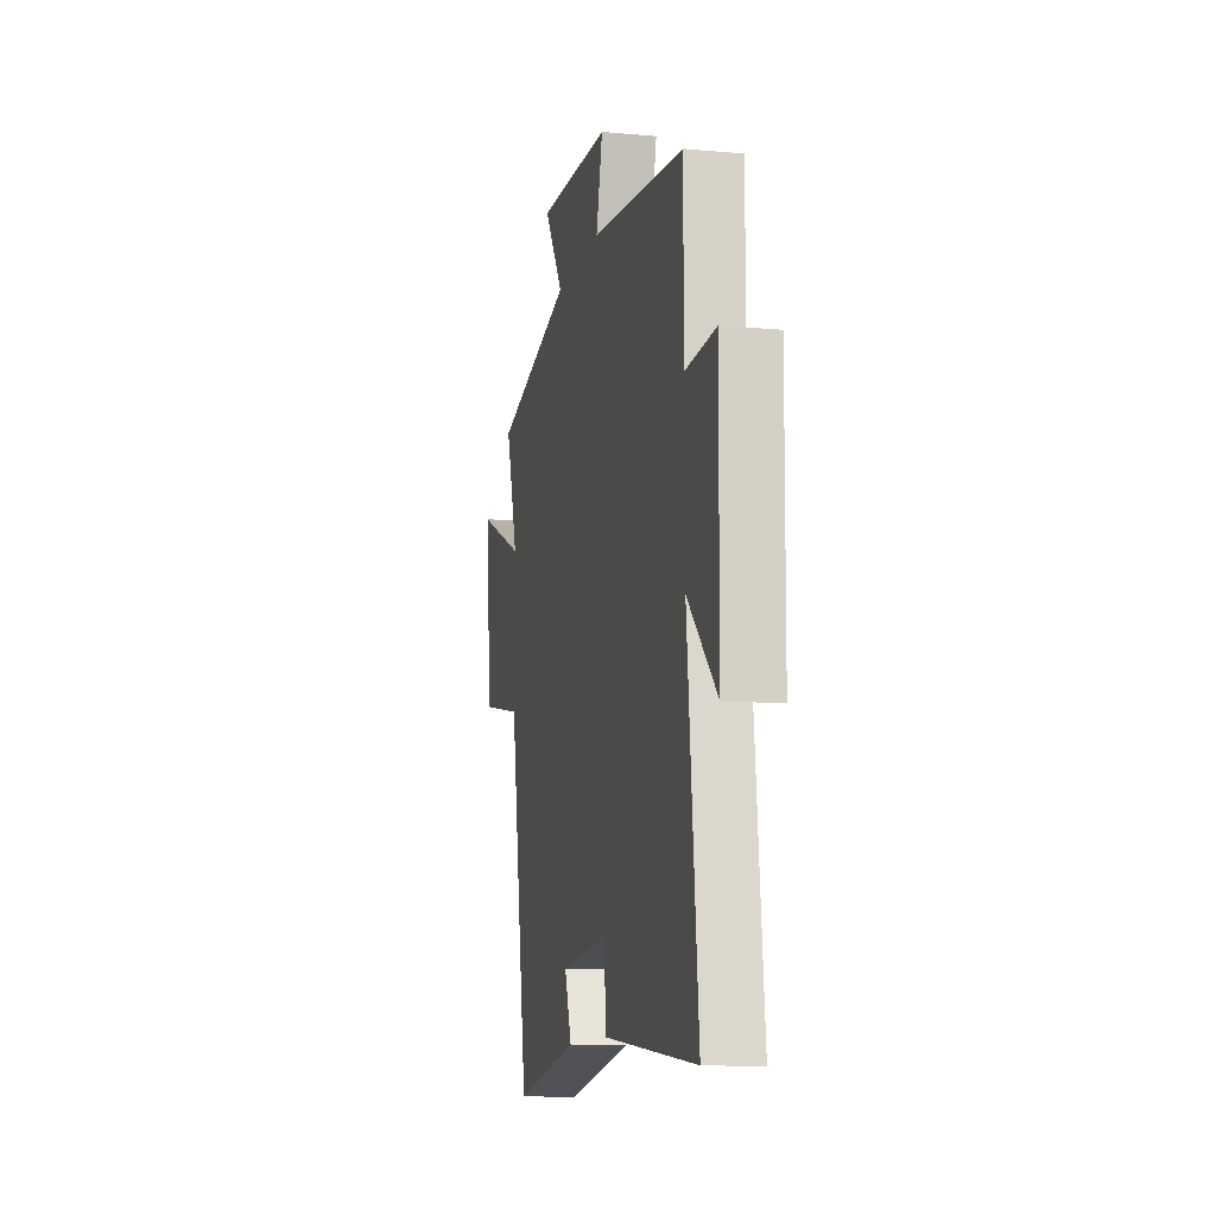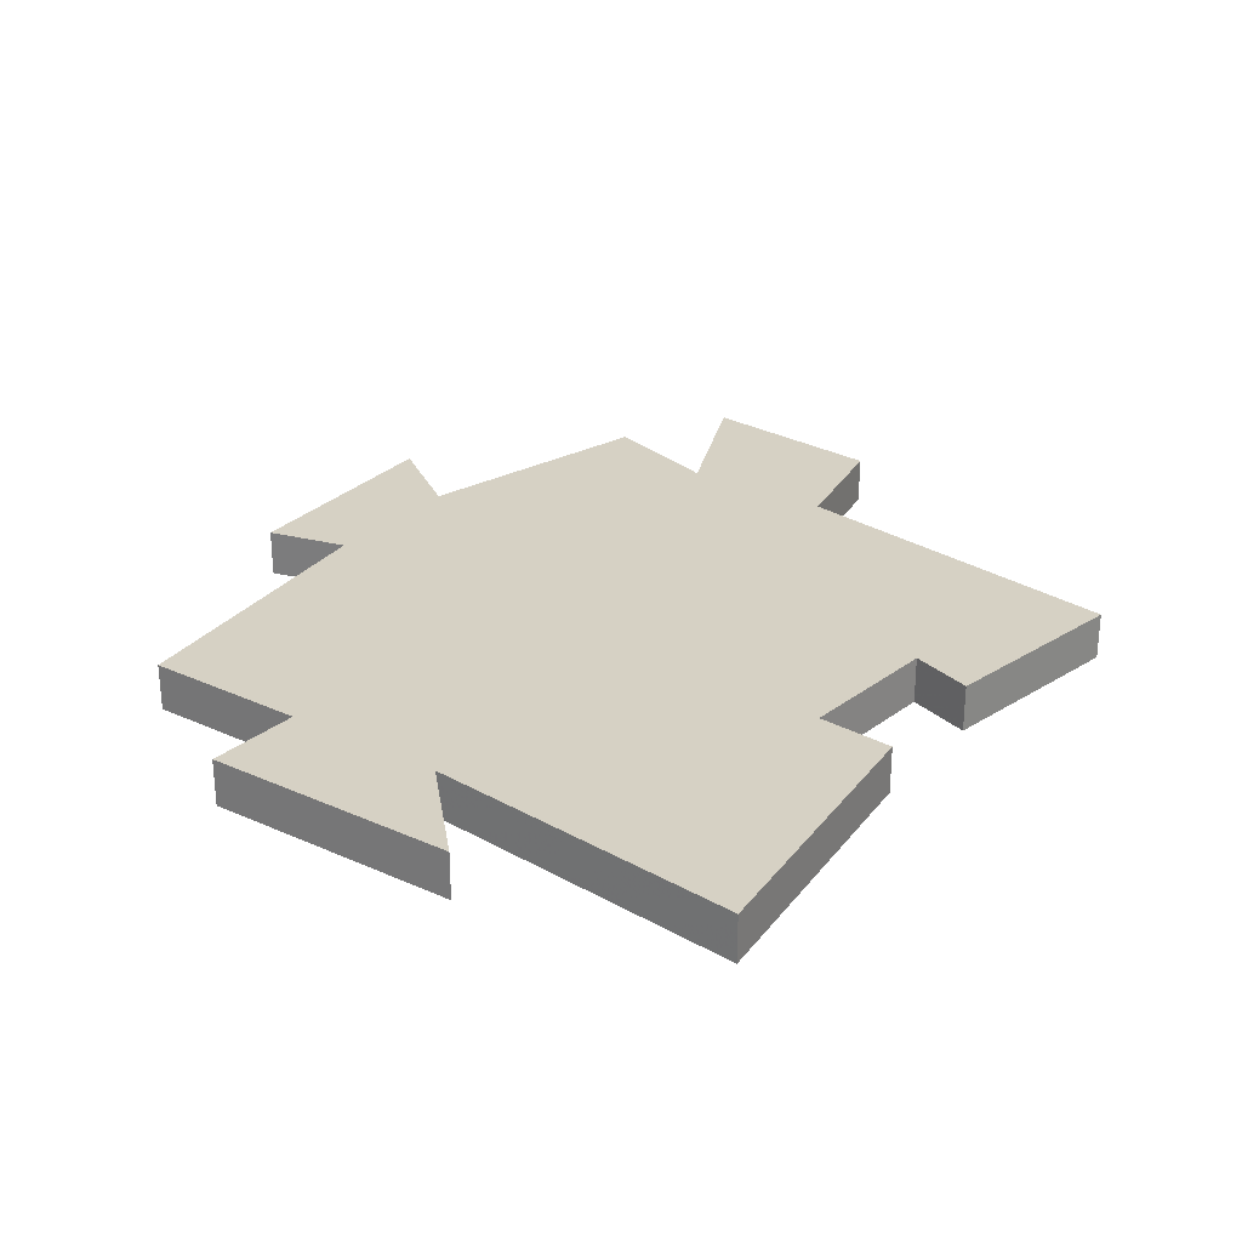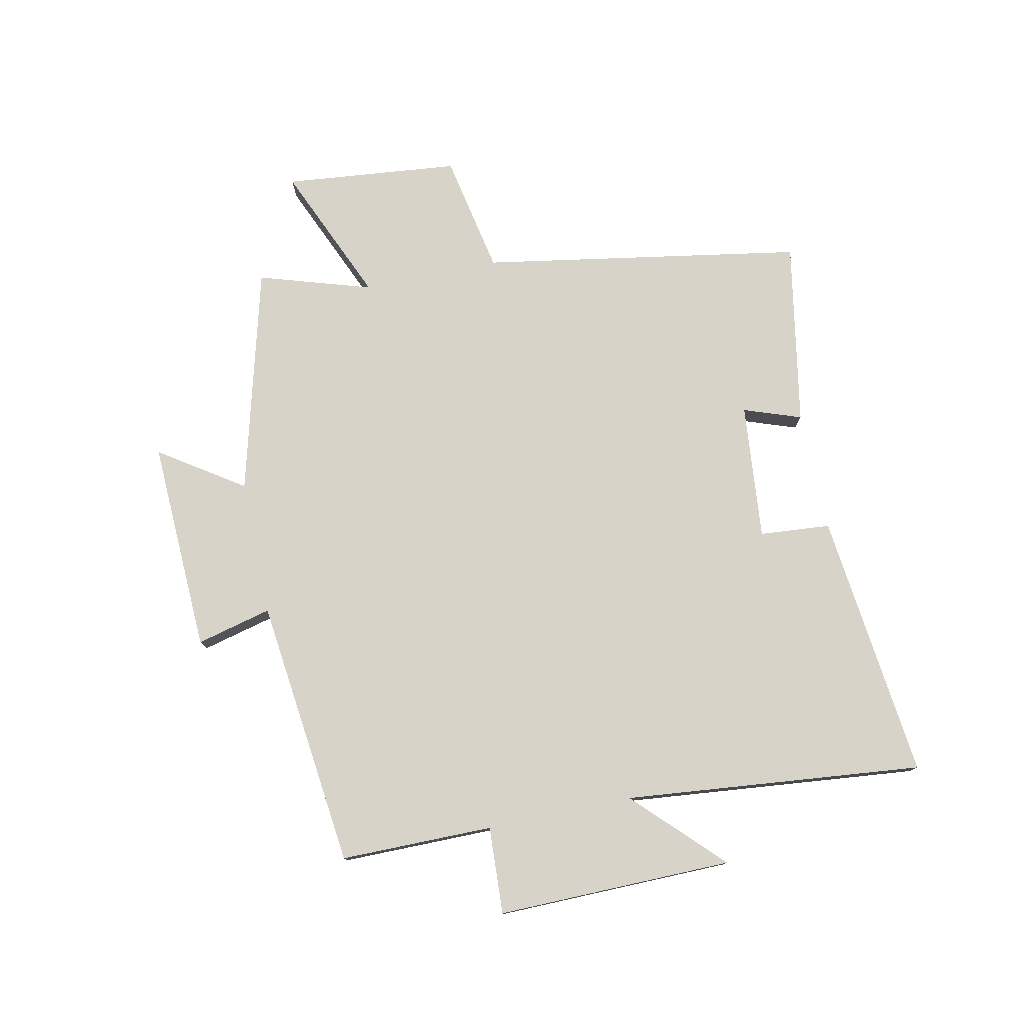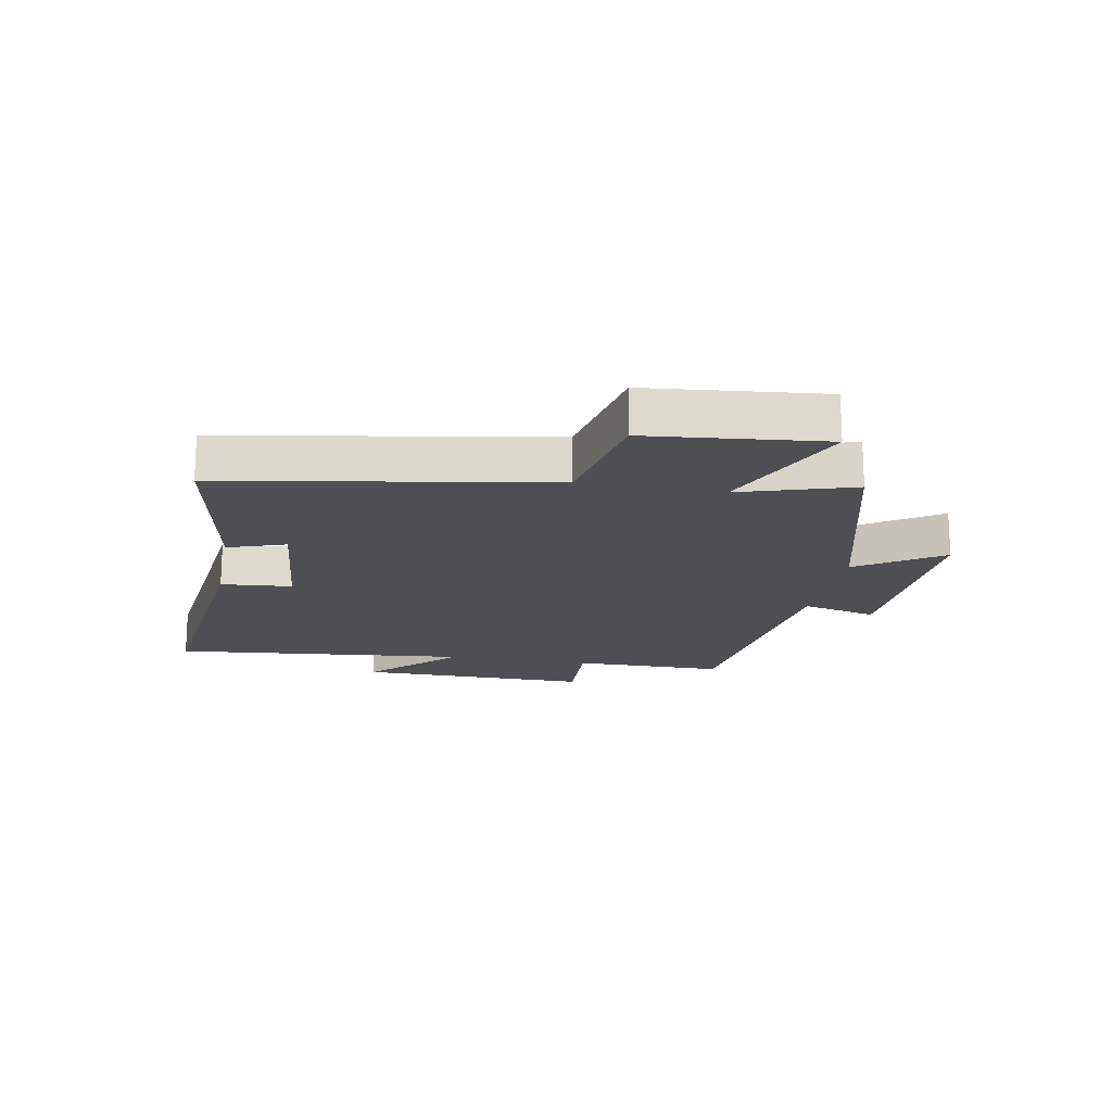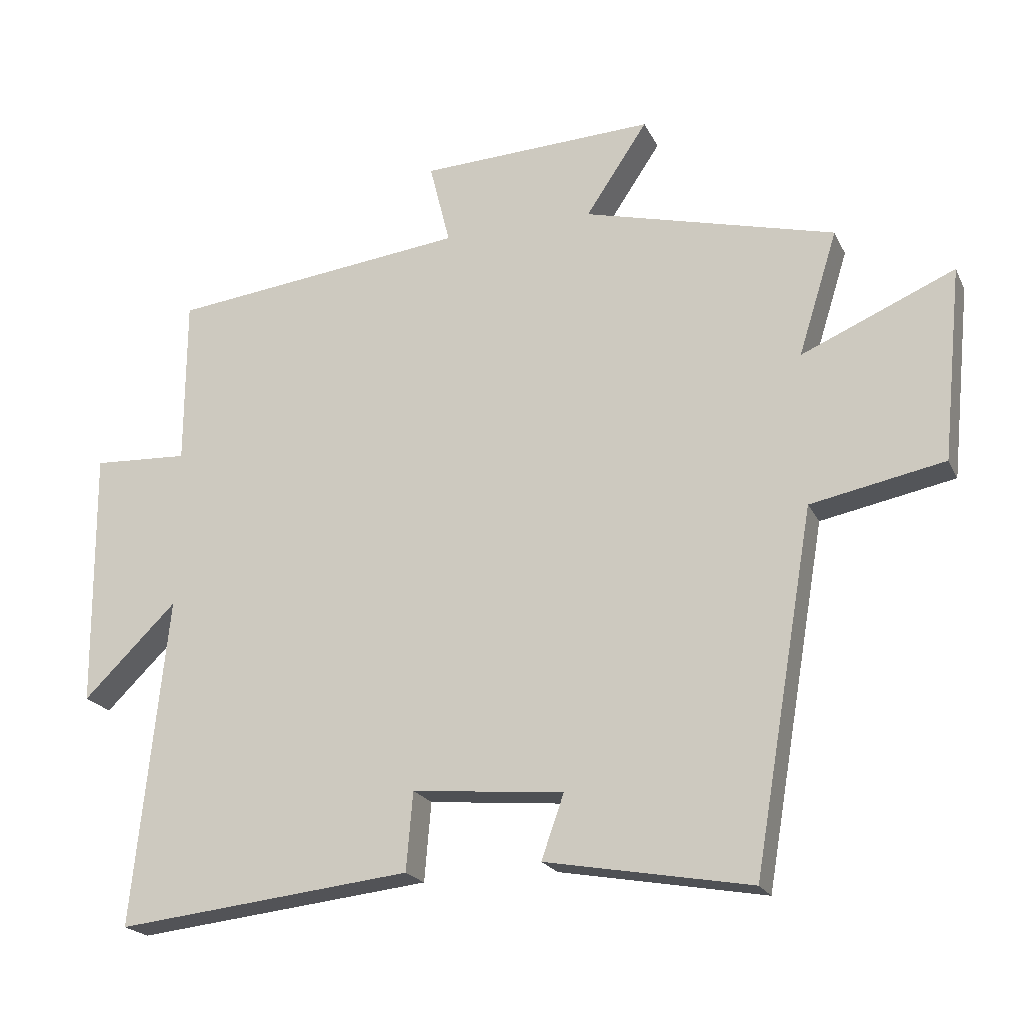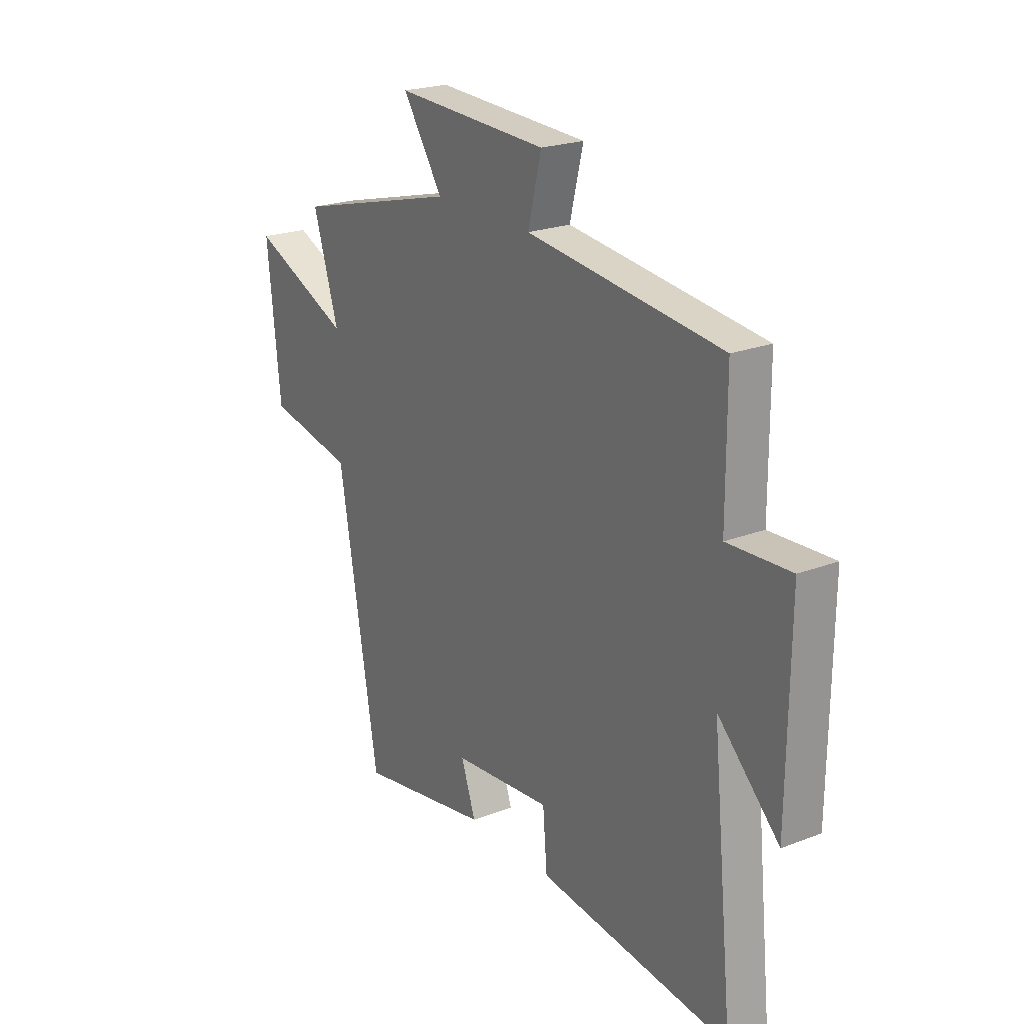
<metadata>
{"format":"obj","ext":"obj","renderer":"f3d","projection":"perspective","resolution":1024,"background":"white","views":[{"elev":-11.3,"azim":77.6,"up":"+Z"},{"elev":26.8,"azim":125.4,"up":"+Y"},{"elev":77.2,"azim":78.1,"up":"+Y"},{"elev":-17.6,"azim":-100.6,"up":"+Y"},{"elev":-21.0,"azim":-160.0,"up":"+Z"},{"elev":22.4,"azim":56.4,"up":"+Z"}]}
</metadata>
<code>
v -0.408 0.07 -0.556
v -0.5 0.07 -0.02
v -0.701 0.07 0.019
v -0.731 0.07 0.311
v -0.5 0.07 0.212
v -0.559 0.07 0.4
v -0.18 0.07 0.5
v -0.273 0.07 0.639
v 0.081 0.07 0.625
v 0.05 0.07 0.5
v 0.499 0.07 0.449
v 0.5 0.07 0.195
v 0.645 0.07 0.203
v 0.641 0.07 -0.189
v 0.5 0.07 -0.051
v 0.551 0.07 -0.548
v 0.105 0.07 -0.5
v 0.095 0.07 -0.382
v -0.133 0.07 -0.404
v -0.099 0.07 -0.5
v -0.408 0 -0.556
v -0.5 0 -0.02
v -0.701 0 0.019
v -0.731 0 0.311
v -0.5 0 0.212
v -0.559 0 0.4
v -0.18 0 0.5
v -0.273 0 0.639
v 0.081 0 0.625
v 0.05 0 0.5
v 0.499 0 0.449
v 0.5 0 0.195
v 0.645 0 0.203
v 0.641 0 -0.189
v 0.5 0 -0.051
v 0.551 0 -0.548
v 0.105 0 -0.5
v 0.095 0 -0.382
v -0.133 0 -0.404
v -0.099 0 -0.5
f 19 20 1 2
f 18 19 2
f 15 16 17 18
f 15 18 2
f 12 13 14 15
f 15 2 3
f 12 15 3
f 11 12 3
f 10 11 3
f 7 8 9 10
f 5 6 7 10
f 5 10 3
f 3 4 5
f 22 21 40 39
f 22 39 38
f 38 37 36 35
f 22 38 35
f 35 34 33 32
f 23 22 35
f 23 35 32
f 23 32 31
f 23 31 30
f 30 29 28 27
f 30 27 26 25
f 23 30 25
f 25 24 23
f 1 21 22 2
f 2 22 23 3
f 3 23 24 4
f 4 24 25 5
f 5 25 26 6
f 6 26 27 7
f 7 27 28 8
f 8 28 29 9
f 9 29 30 10
f 10 30 31 11
f 11 31 32 12
f 12 32 33 13
f 13 33 34 14
f 14 34 35 15
f 15 35 36 16
f 16 36 37 17
f 17 37 38 18
f 18 38 39 19
f 19 39 40 20
f 20 40 21 1

</code>
